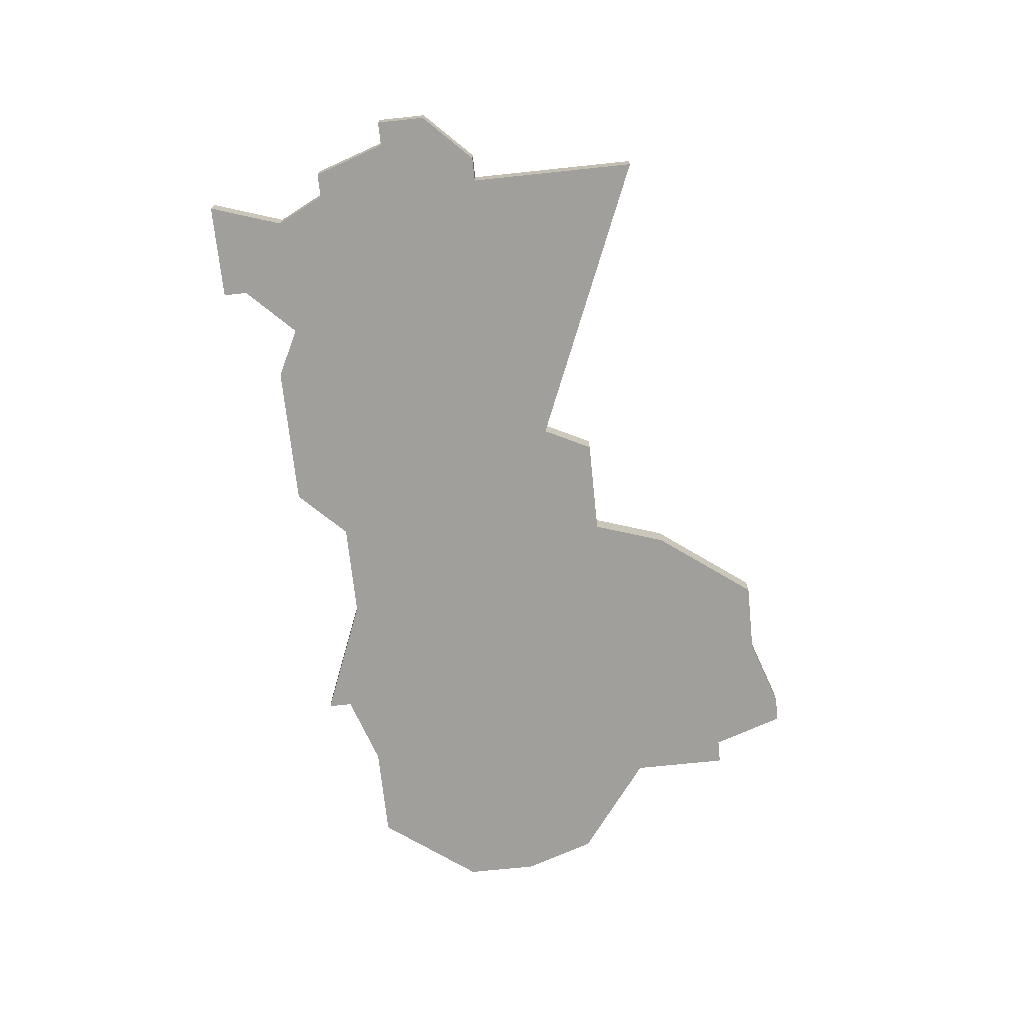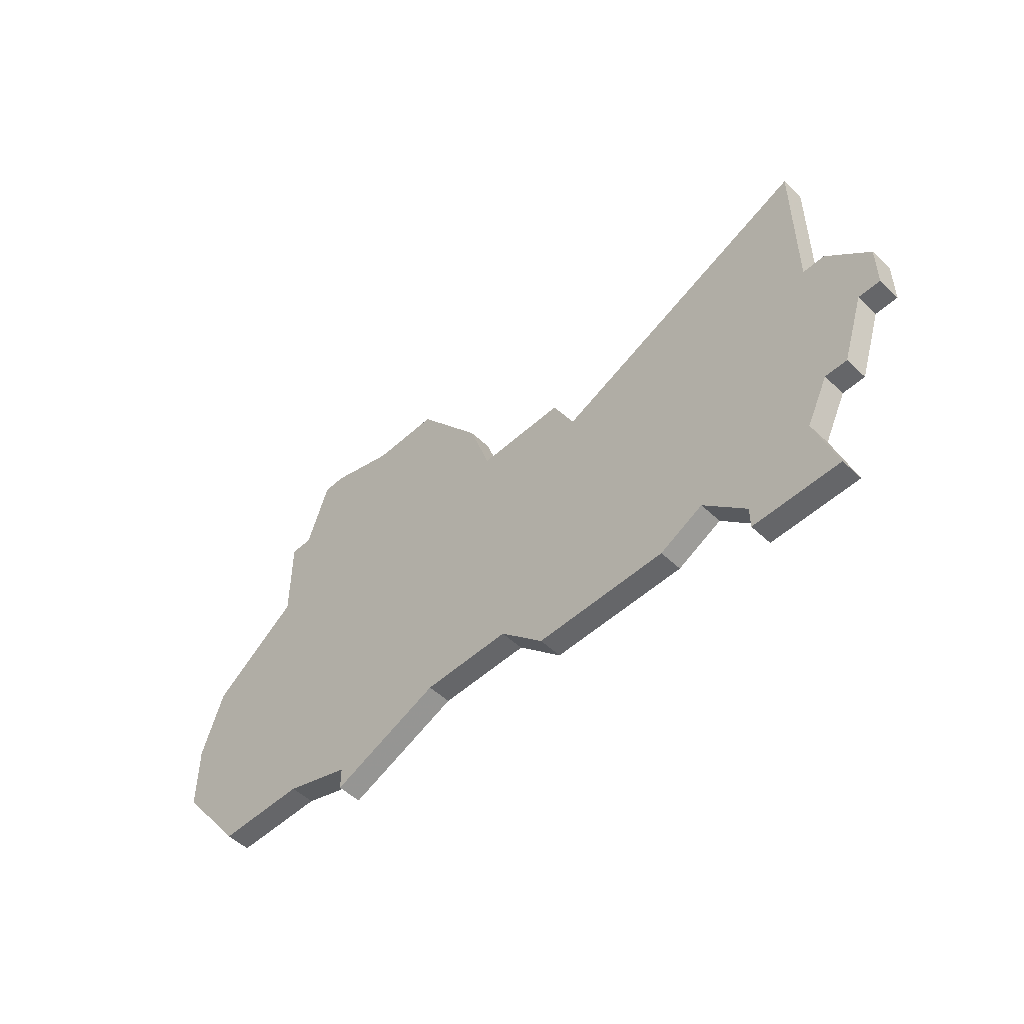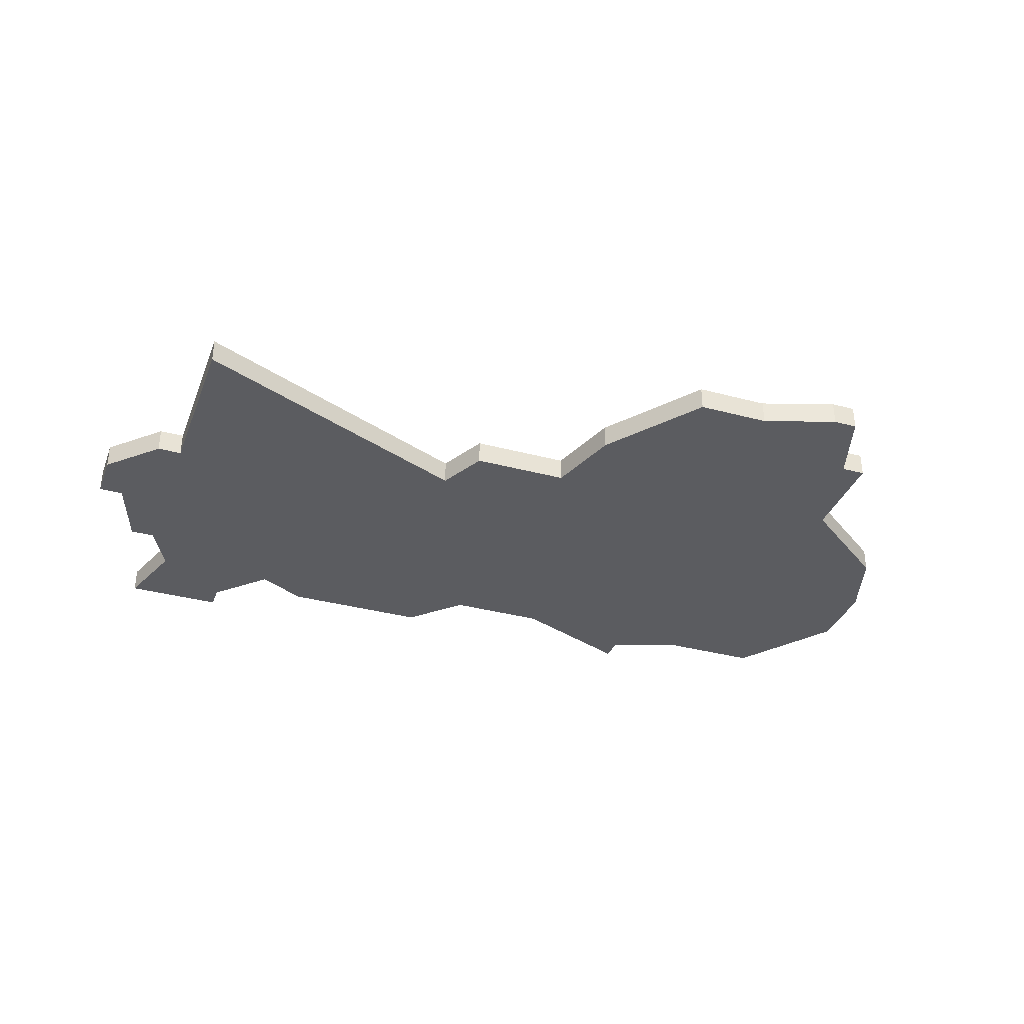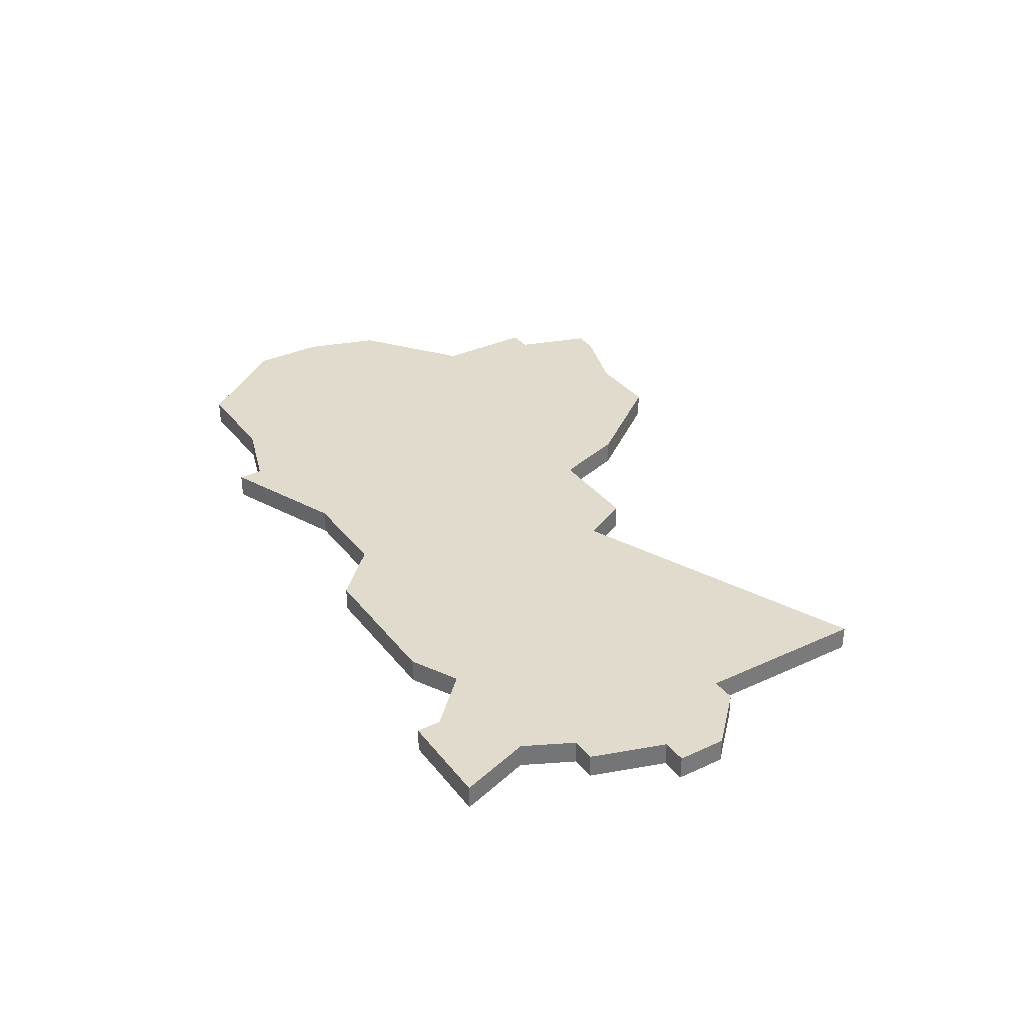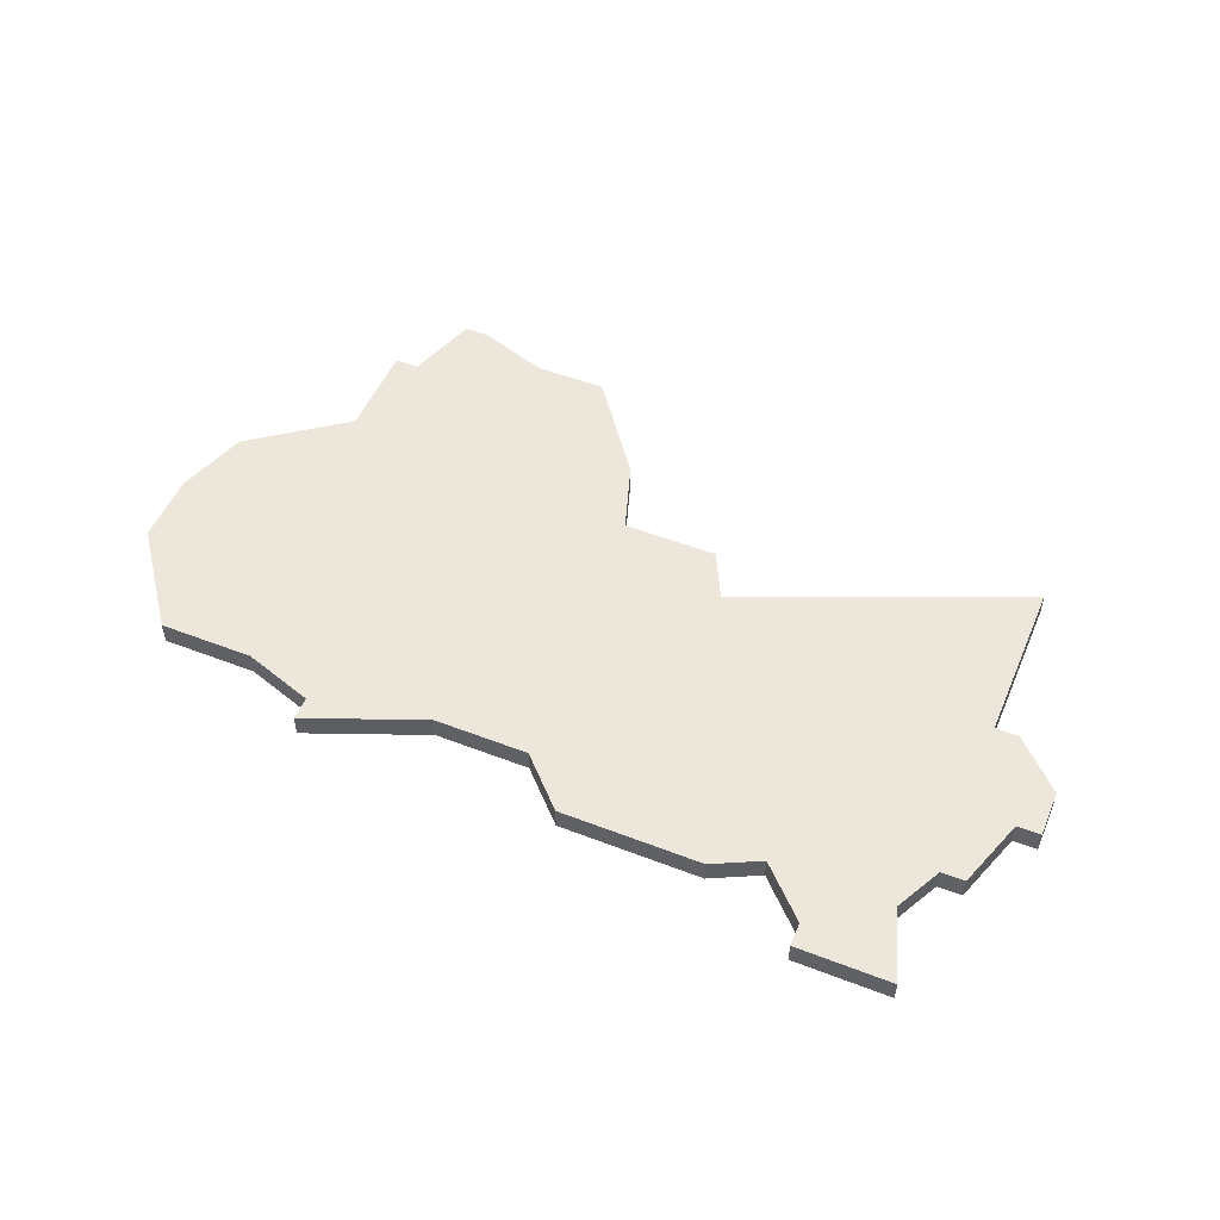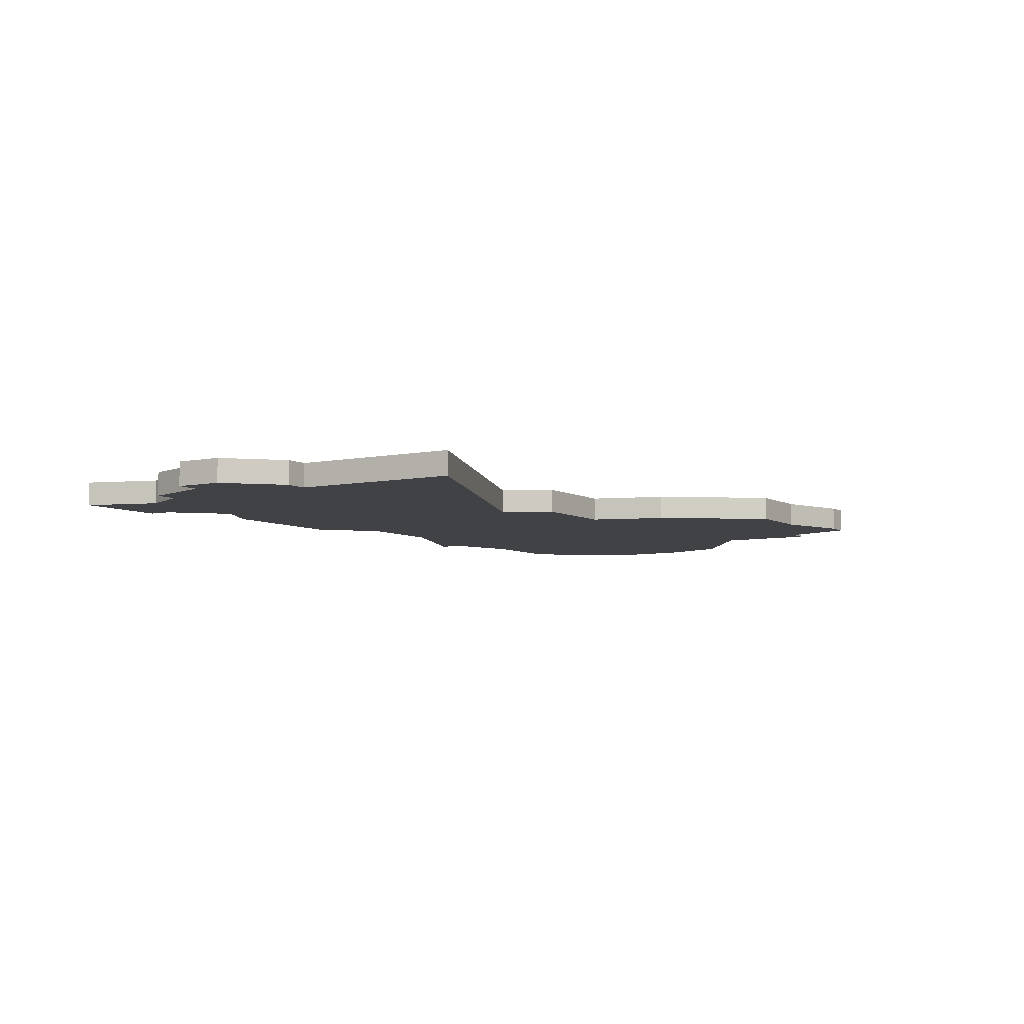
<metadata>
{"format":"obj","ext":"obj","renderer":"f3d","projection":"perspective","resolution":1024,"background":"white","views":[{"elev":-71.2,"azim":96.0,"up":"+Z"},{"elev":-51.9,"azim":44.5,"up":"+Y"},{"elev":-35.3,"azim":160.5,"up":"+Z"},{"elev":33.9,"azim":57.9,"up":"+Z"},{"elev":51.3,"azim":22.8,"up":"+Z"},{"elev":-6.3,"azim":121.8,"up":"+Z"}]}
</metadata>
<code>
v 2906 -786 0
v 2906 -786 1
v 2906 -806 0
v 2906 -806 1
v 2914 -806 0
v 2914 -806 1
v 2922 -796 0
v 2922 -796 1
v 2930 -810 0
v 2930 -810 1
v 2930 -809 0
v 2930 -809 1
v 2905 -789 0
v 2905 -789 1
v 2913 -787 0
v 2913 -787 1
v 2921 -794 0
v 2921 -794 1
v 2904 -793 0
v 2904 -793 1
v 2904 -789 0
v 2904 -789 1
v 2937 -802 0
v 2937 -802 1
v 2937 -800 0
v 2937 -800 1
v 2920 -808 0
v 2920 -808 1
v 2928 -807 0
v 2928 -807 1
v 2936 -802 0
v 2936 -802 1
v 2902 -806 0
v 2902 -806 1
v 2935 -805 0
v 2935 -805 1
v 2935 -798 0
v 2935 -798 1
v 2910 -787 0
v 2910 -787 1
v 2918 -806 0
v 2918 -806 1
v 2926 -808 0
v 2926 -808 1
v 2934 -810 0
v 2934 -810 1
v 2934 -805 0
v 2934 -805 1
v 2934 -798 0
v 2934 -798 1
v 2934 -791 0
v 2934 -791 1
v 2909 -807 0
v 2909 -807 1
v 2909 -808 0
v 2909 -808 1
v 2917 -794 0
v 2917 -794 1
v 2900 -796 0
v 2900 -796 1
v 2933 -810 0
v 2933 -810 1
v 2933 -807 0
v 2933 -807 1
v 2916 -791 0
v 2916 -791 1
v 2899 -802 0
v 2899 -802 1
v 2899 -799 0
v 2899 -799 1
v 2907 -786 0
v 2907 -786 1
f 3 67 69
f 69 59 3
f 33 67 3
f 5 55 53
f 19 3 59
f 53 3 5
f 5 3 19
f 41 5 57
f 13 19 21
f 13 1 71
f 39 19 13
f 19 39 65
f 39 13 71
f 65 39 15
f 65 57 19
f 57 5 19
f 57 7 41
f 41 7 43
f 43 7 29
f 63 45 61
f 29 47 63
f 61 11 63
f 11 29 63
f 9 11 61
f 47 29 49
f 51 49 7
f 49 29 7
f 7 57 17
f 49 37 31
f 37 25 31
f 23 31 25
f 31 47 49
f 47 31 35
f 43 27 41
f 70 68 4
f 4 60 70
f 4 68 34
f 54 56 6
f 60 4 20
f 6 4 54
f 20 4 6
f 58 6 42
f 22 20 14
f 72 2 14
f 14 20 40
f 66 40 20
f 72 14 40
f 16 40 66
f 20 58 66
f 20 6 58
f 42 8 58
f 44 8 42
f 30 8 44
f 62 46 64
f 64 48 30
f 64 12 62
f 64 30 12
f 62 12 10
f 50 30 48
f 8 50 52
f 8 30 50
f 18 58 8
f 32 38 50
f 32 26 38
f 26 32 24
f 50 48 32
f 36 32 48
f 42 28 44
f 2 72 1
f 1 72 71
f 14 2 13
f 13 2 1
f 22 14 21
f 21 14 13
f 20 22 19
f 19 22 21
f 60 20 59
f 59 20 19
f 70 60 69
f 69 60 59
f 68 70 67
f 67 70 69
f 34 68 33
f 33 68 67
f 4 34 3
f 3 34 33
f 54 4 53
f 53 4 3
f 56 54 55
f 55 54 53
f 6 56 5
f 5 56 55
f 42 6 41
f 41 6 5
f 28 42 27
f 27 42 41
f 44 28 43
f 43 28 27
f 30 44 29
f 29 44 43
f 12 30 11
f 11 30 29
f 10 12 9
f 9 12 11
f 62 10 61
f 61 10 9
f 46 62 45
f 45 62 61
f 64 46 63
f 63 46 45
f 48 64 47
f 47 64 63
f 36 48 35
f 35 48 47
f 32 36 31
f 31 36 35
f 24 32 23
f 23 32 31
f 26 24 25
f 25 24 23
f 38 26 37
f 37 26 25
f 50 38 49
f 49 38 37
f 52 50 51
f 51 50 49
f 8 52 7
f 7 52 51
f 18 8 17
f 17 8 7
f 58 18 57
f 57 18 17
f 66 58 65
f 65 58 57
f 16 66 15
f 15 66 65
f 72 40 71
f 71 40 39
f 40 16 39
f 39 16 15

</code>
